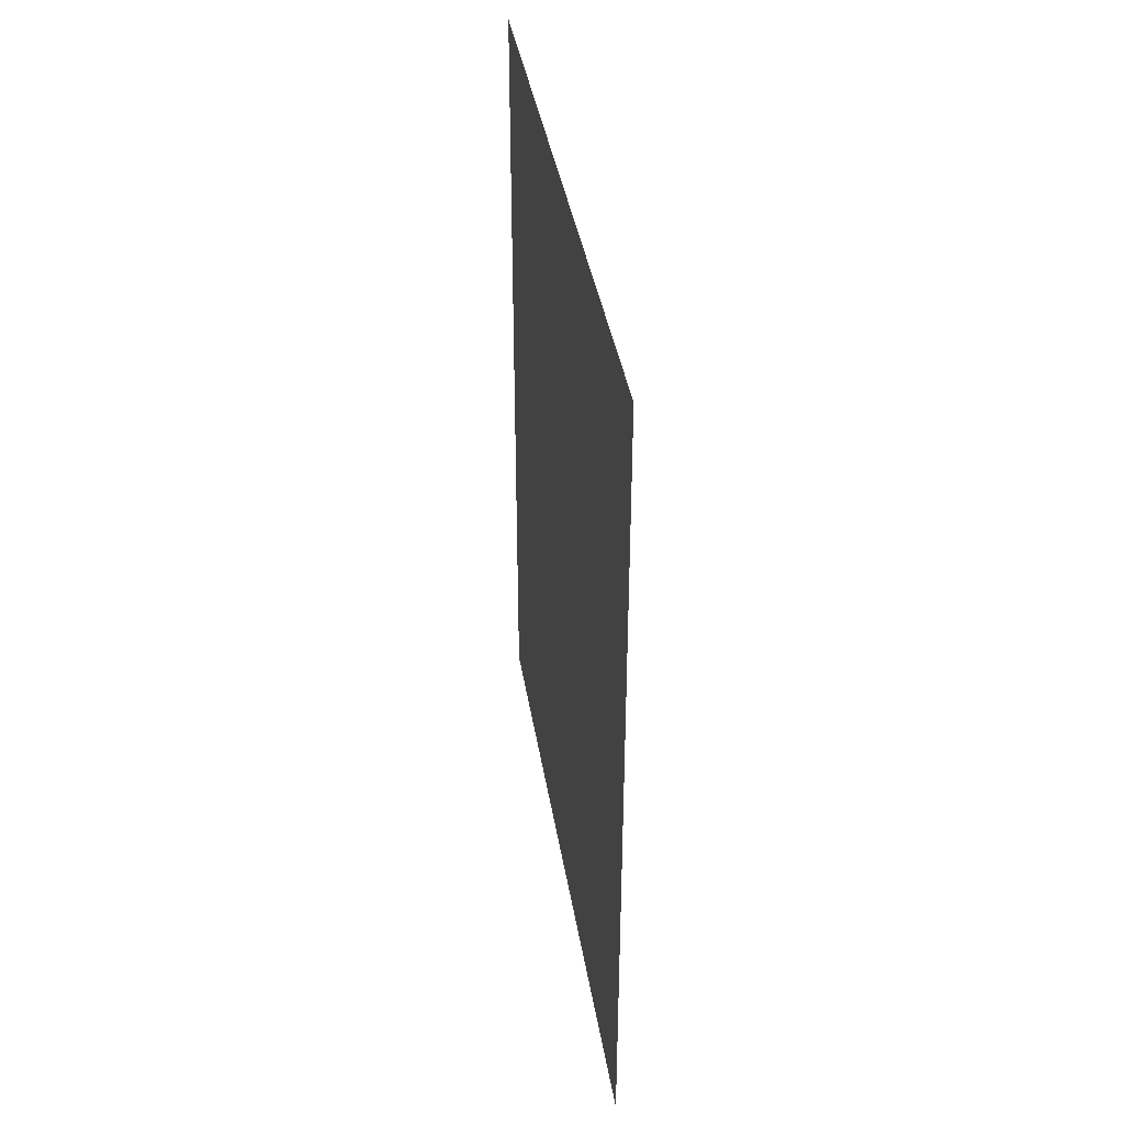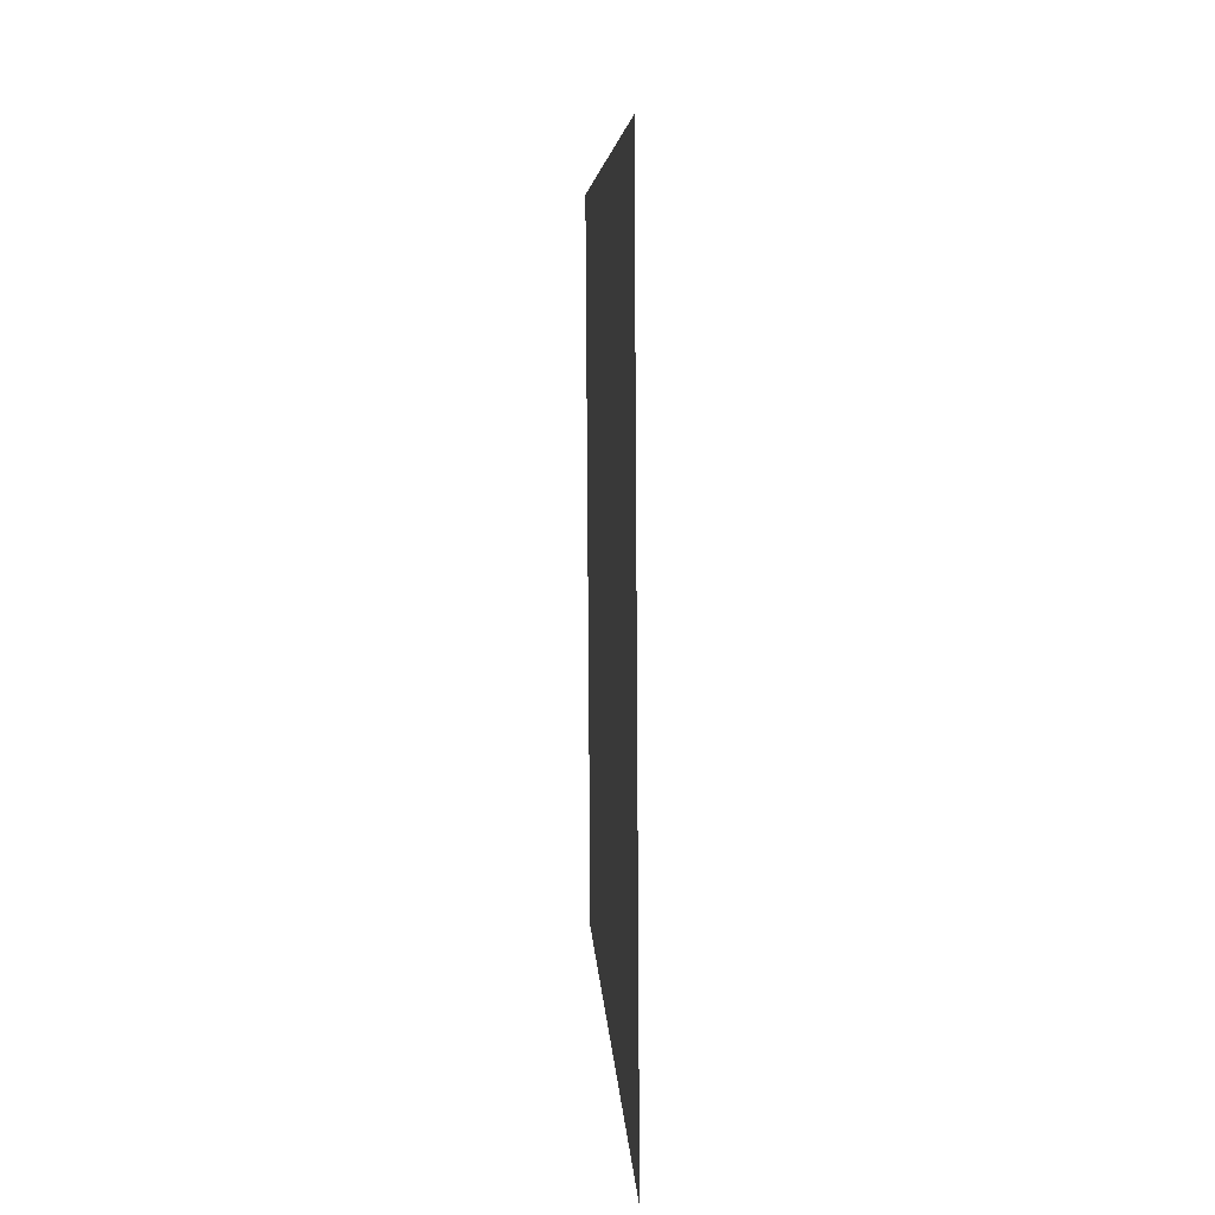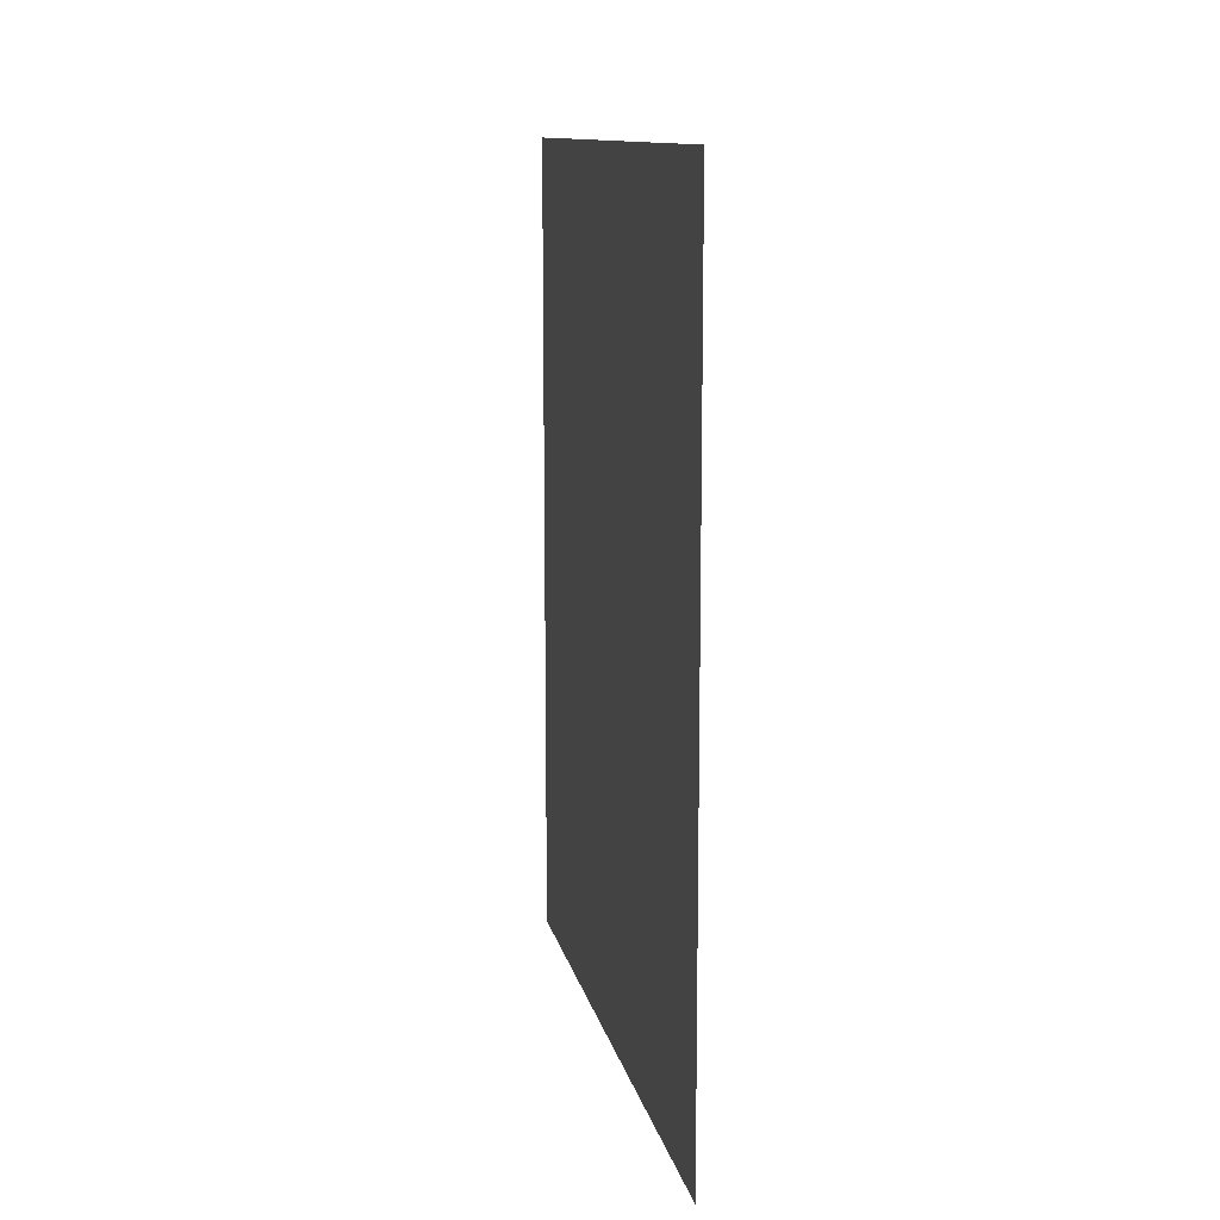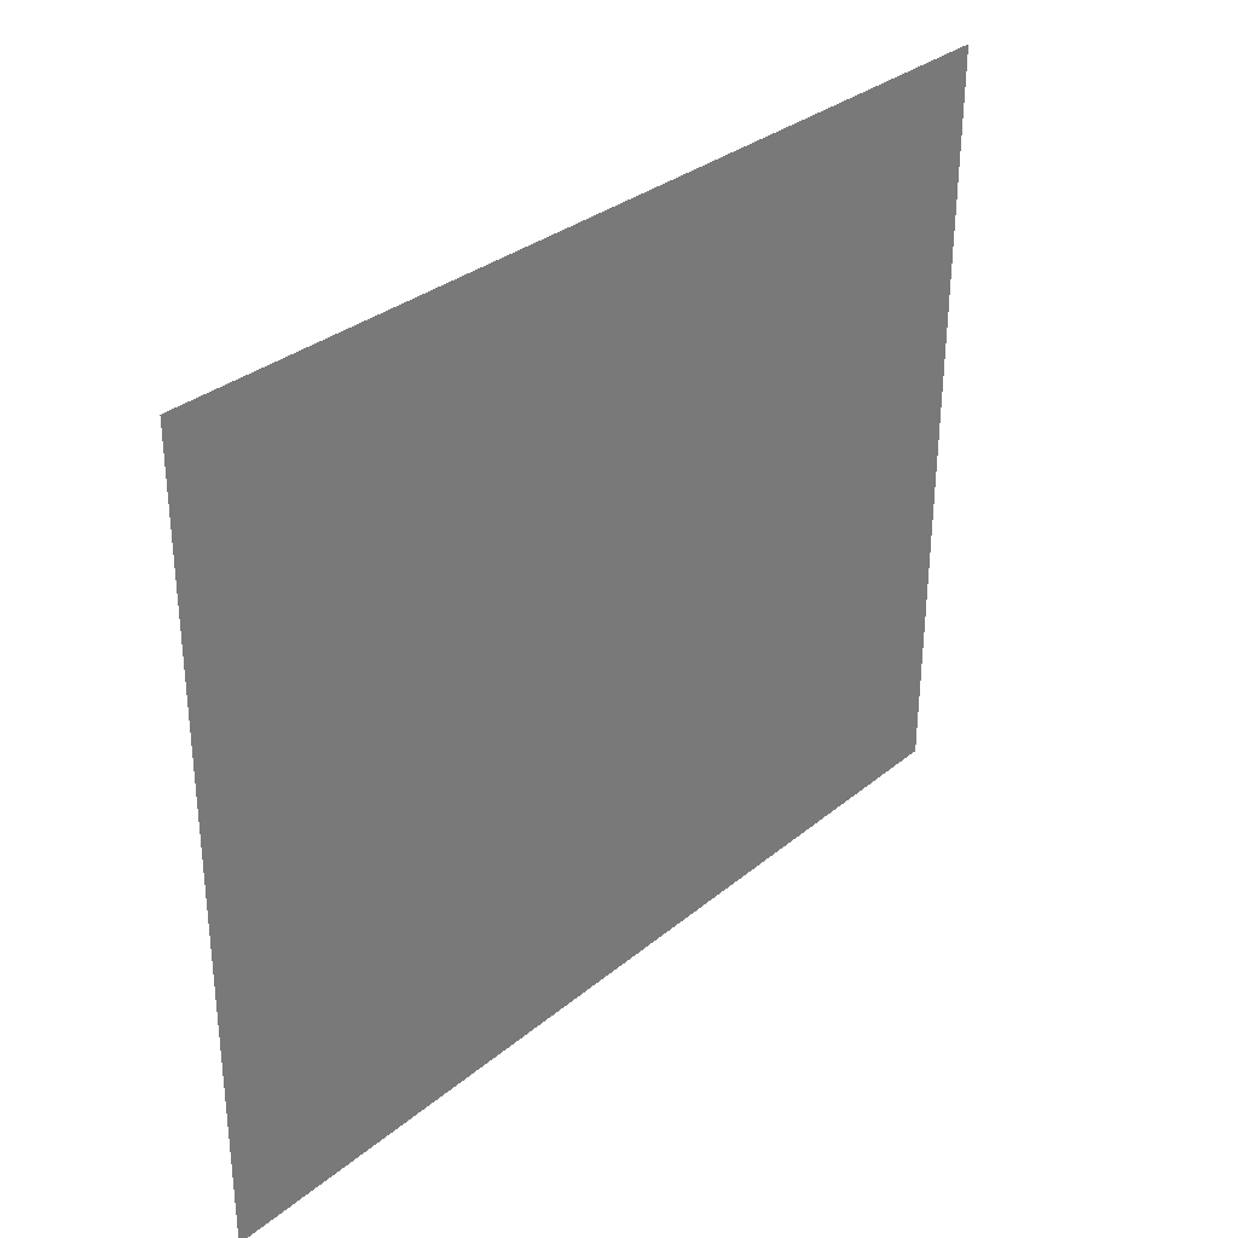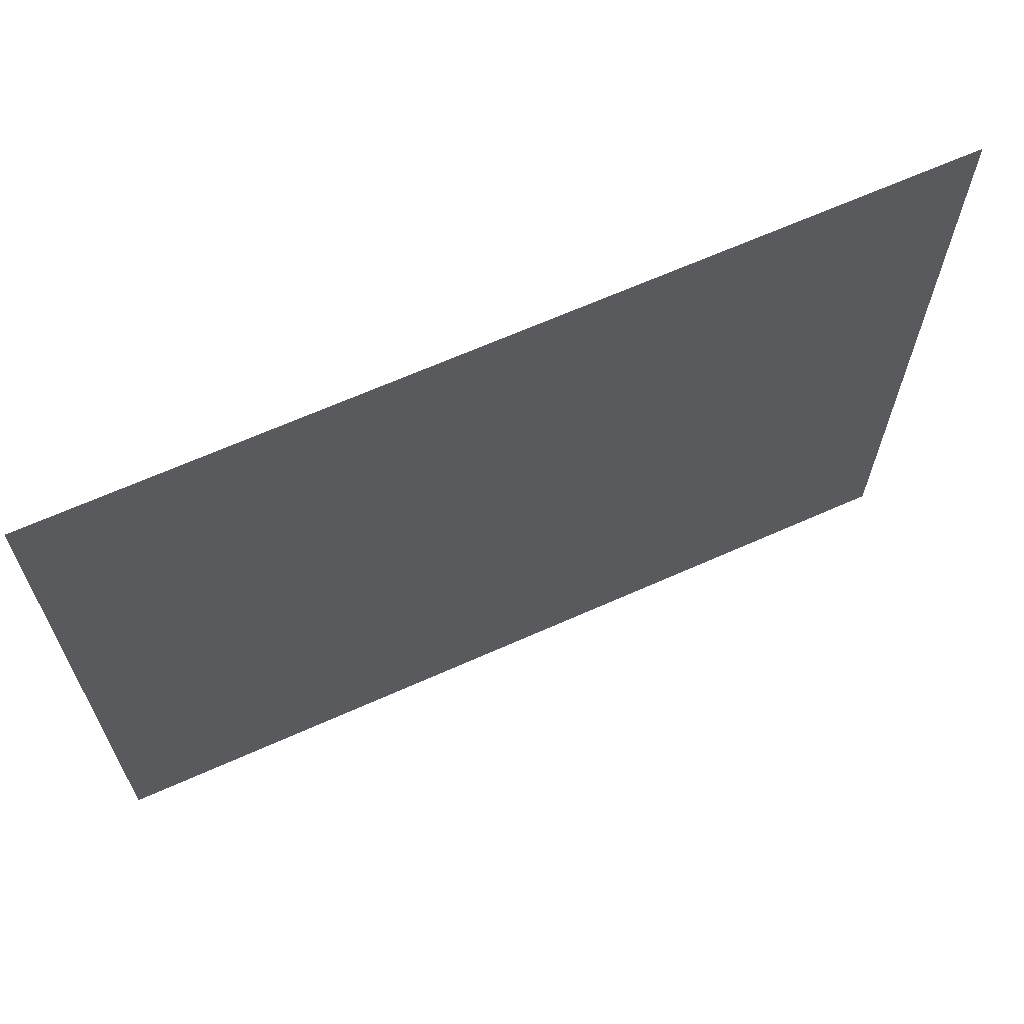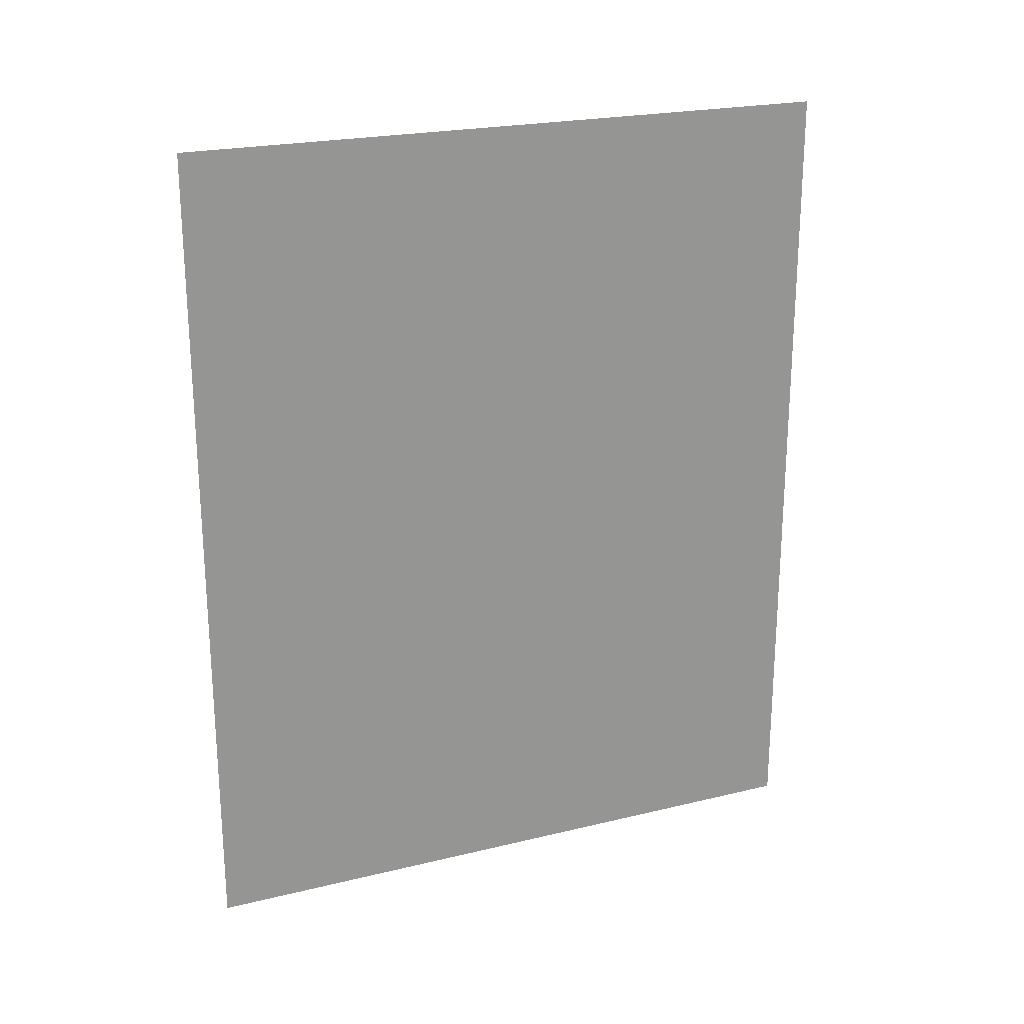
<metadata>
{"format":"obj","ext":"obj","renderer":"f3d","projection":"perspective","resolution":1024,"background":"white","views":[{"elev":38.5,"azim":170.7,"up":"+Z"},{"elev":5.4,"azim":177.5,"up":"+Y"},{"elev":12.1,"azim":168.0,"up":"+Z"},{"elev":31.9,"azim":41.1,"up":"+Y"},{"elev":65.6,"azim":65.8,"up":"+Y"},{"elev":22.4,"azim":-113.1,"up":"+Z"}]}
</metadata>
<code>
v 7.847 19.41 0
v 7.856 21.04 0
v 7.847 19.41 2
v 7.856 21.04 2
f 1 2 3
f 2 3 4

</code>
